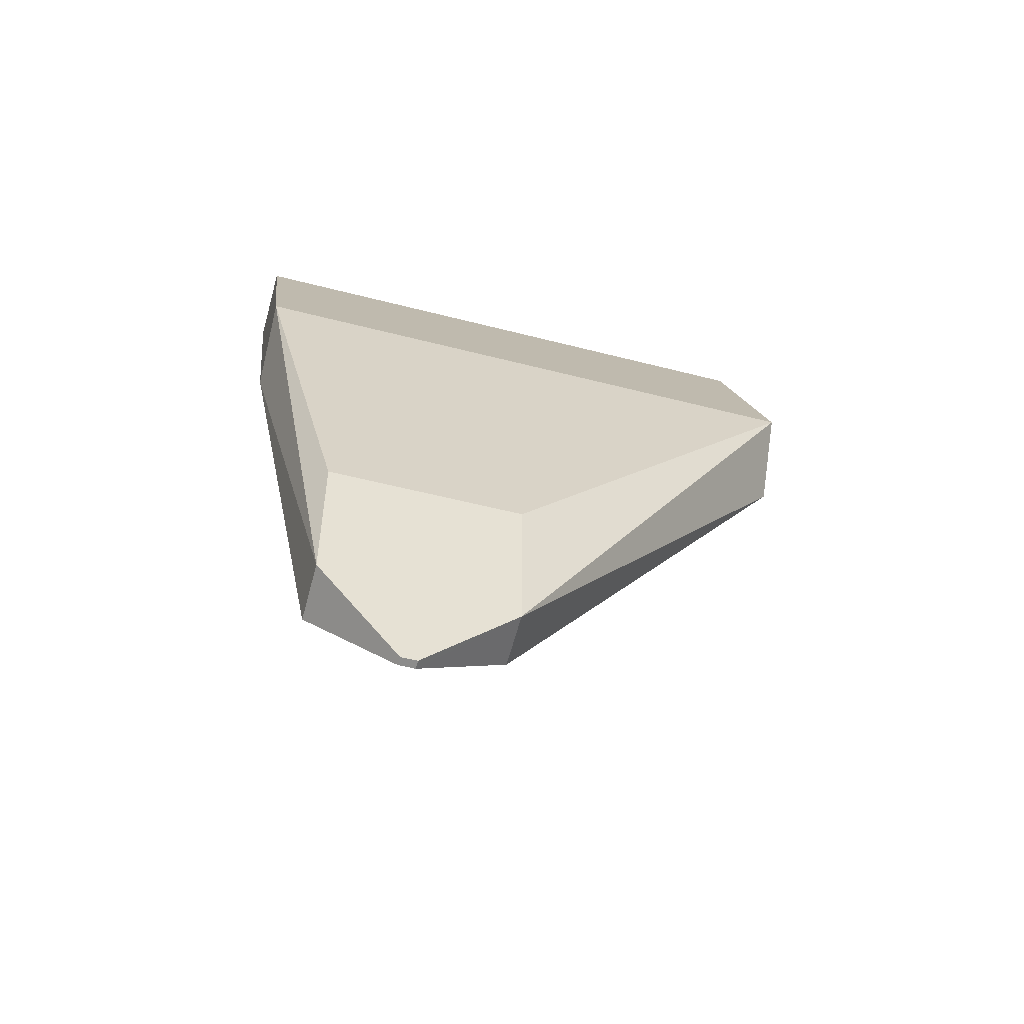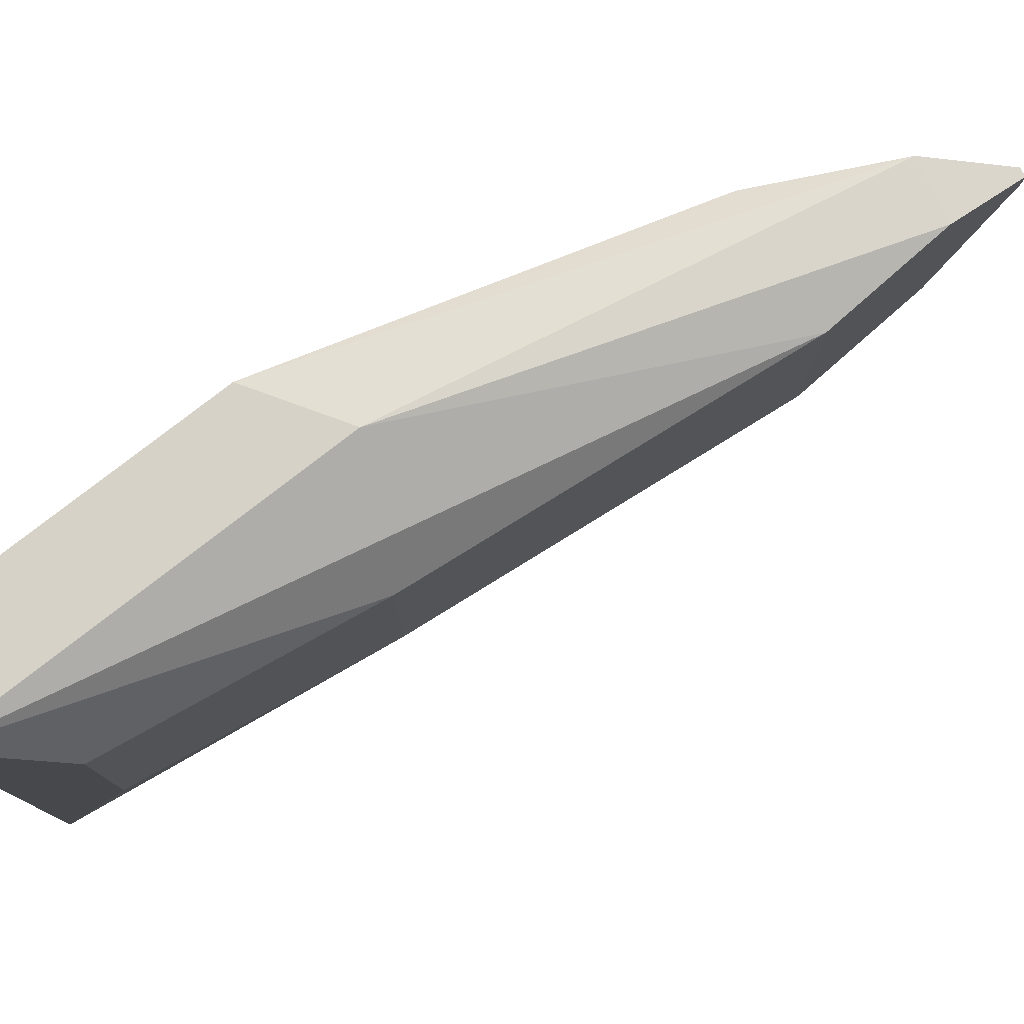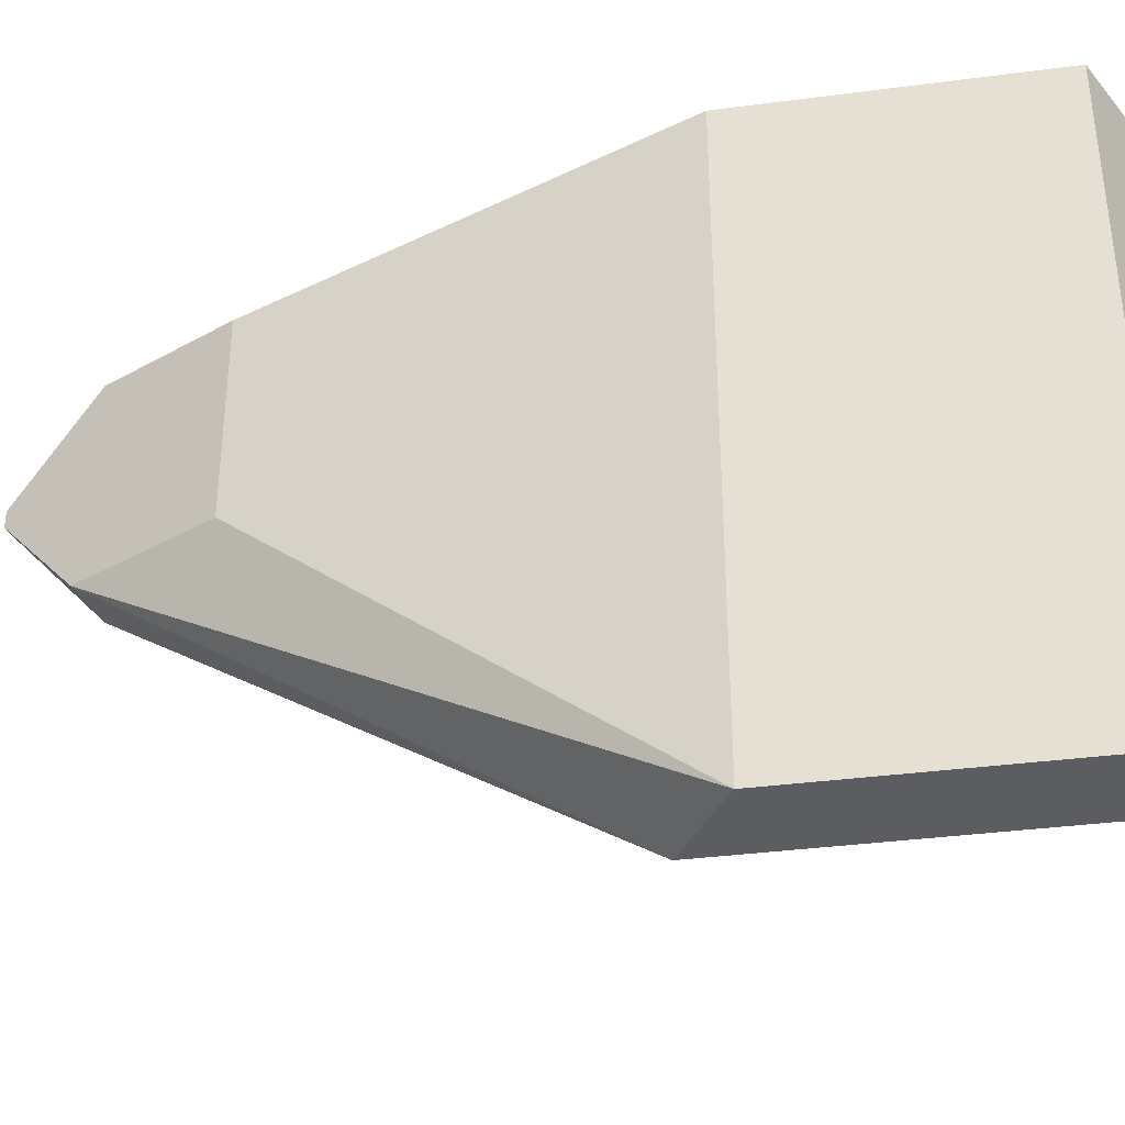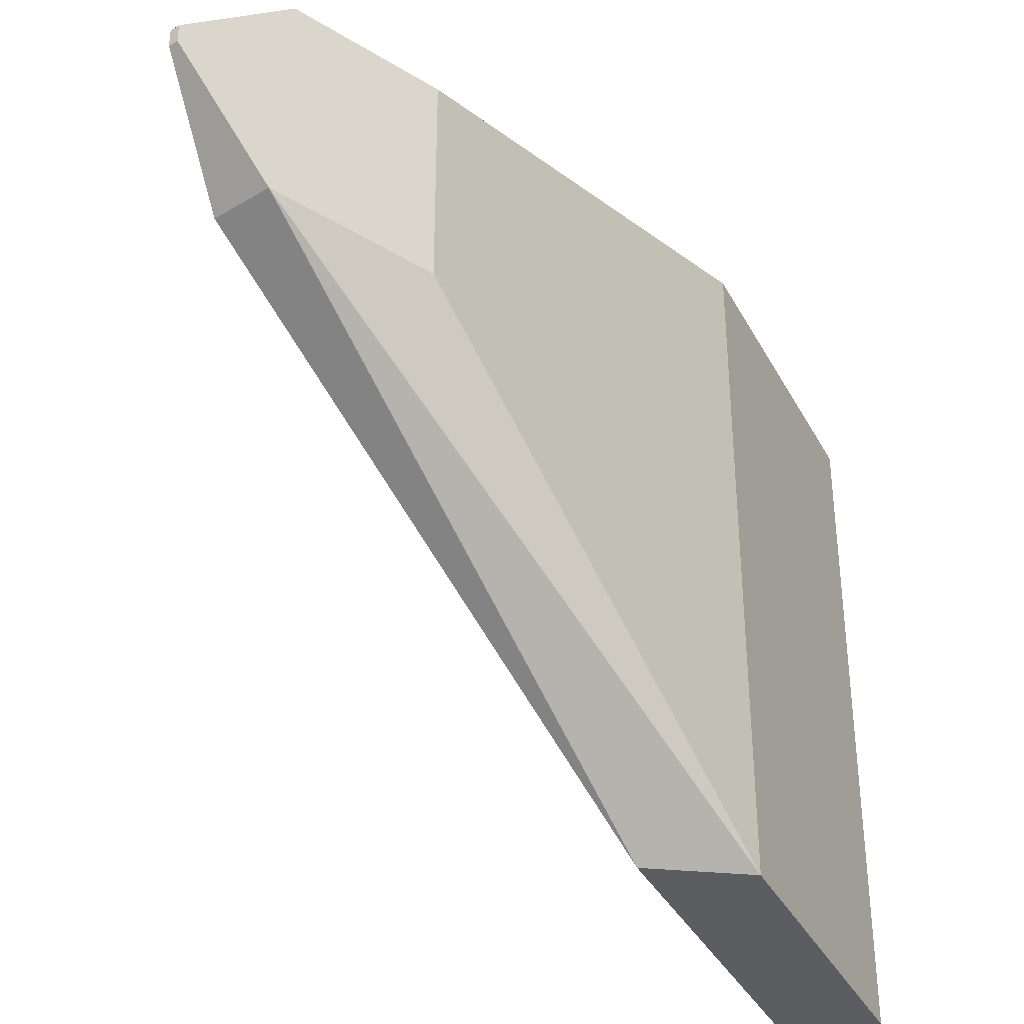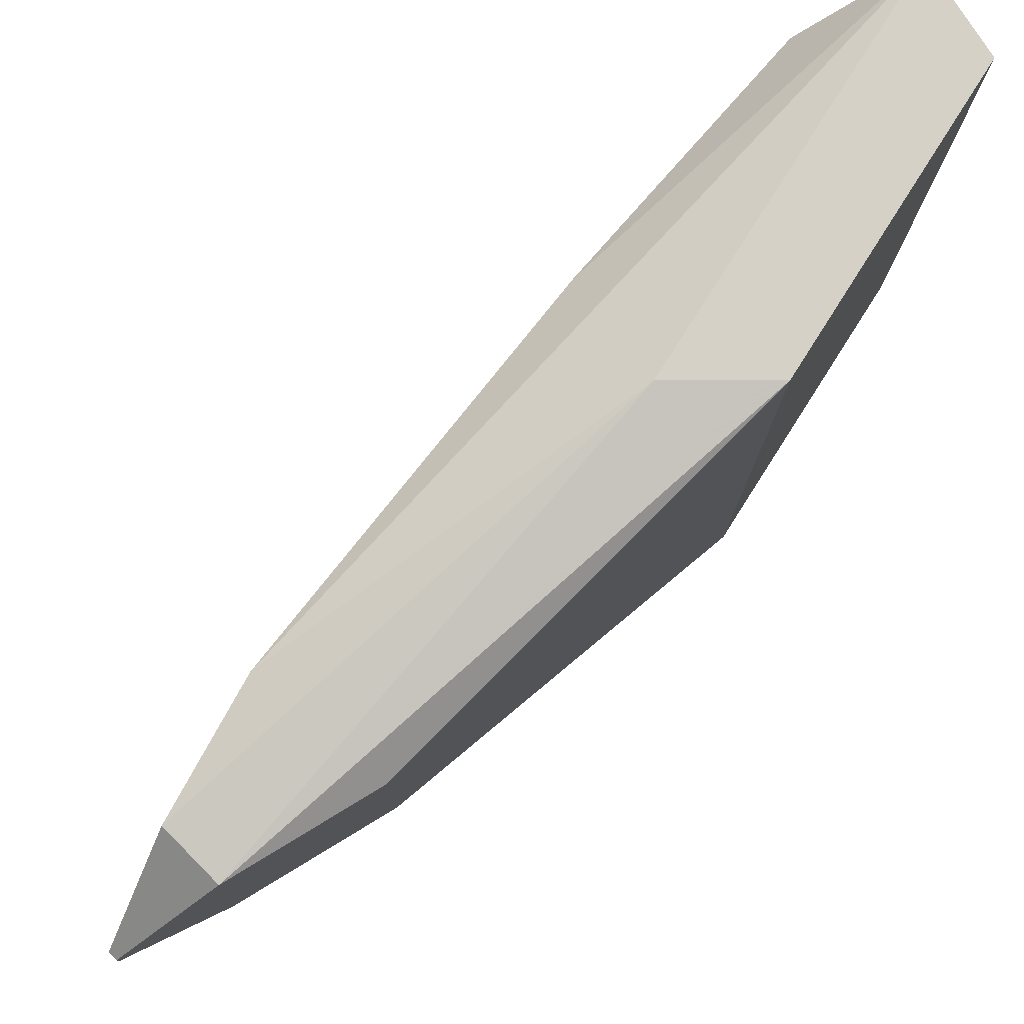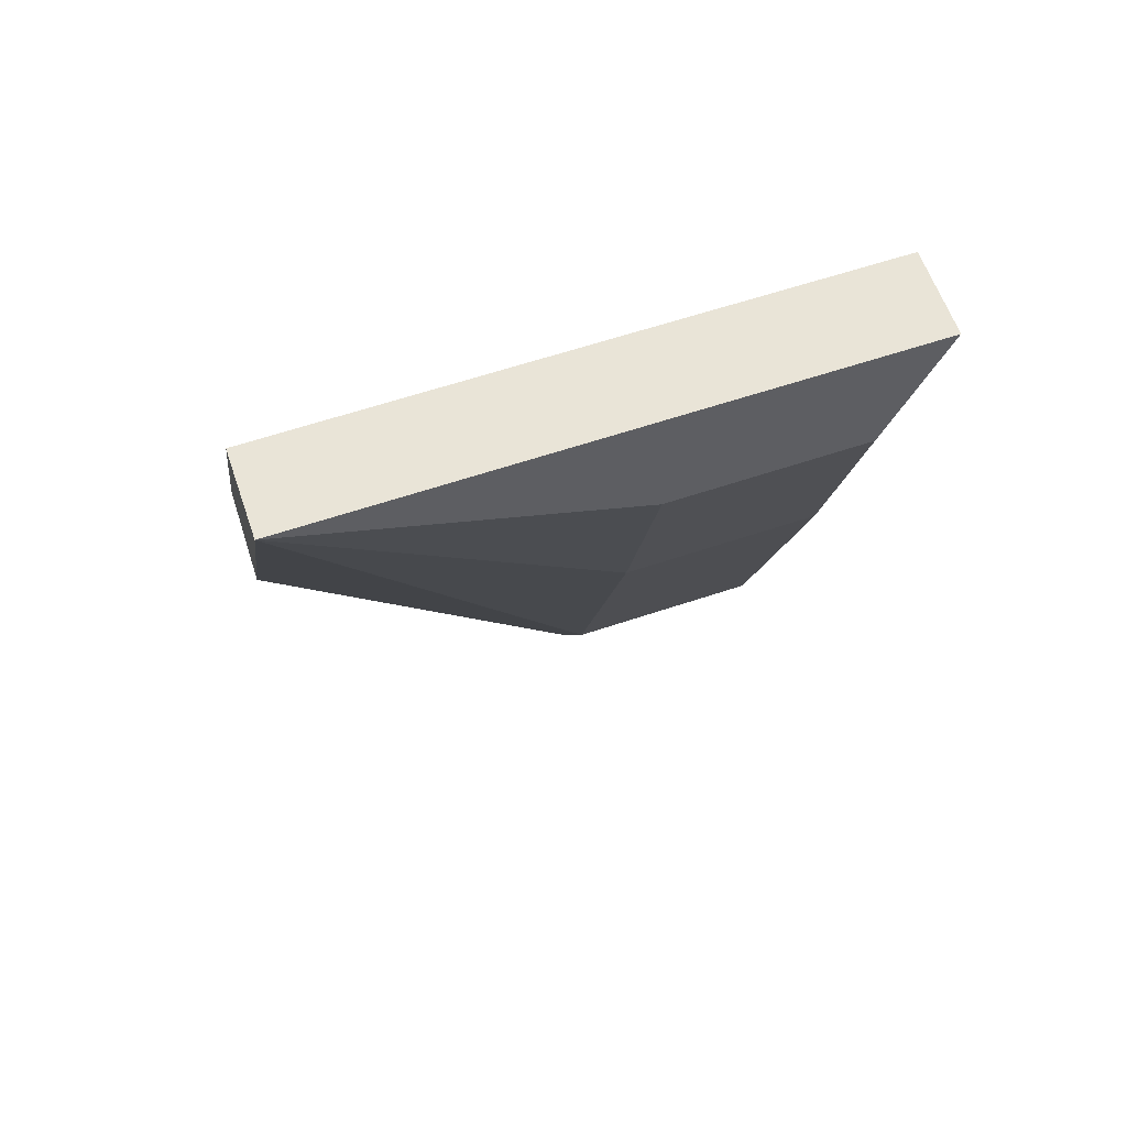
<metadata>
{"format":"obj","ext":"obj","renderer":"f3d","projection":"perspective","resolution":1024,"background":"white","views":[{"elev":-51.8,"azim":-105.7,"up":"+Z"},{"elev":78.6,"azim":77.2,"up":"+Y"},{"elev":-36.4,"azim":-55.3,"up":"+Y"},{"elev":-36.7,"azim":-129.8,"up":"+Y"},{"elev":78.9,"azim":-122.5,"up":"+Y"},{"elev":60.9,"azim":71.0,"up":"+Z"}]}
</metadata>
<code>
v 0.3513 -0.2673 -0.5332
v 0.3194 -0.1845 -0.6464
v 0.3322 -0.1845 -0.6492
v 0.3484 -0.1845 -0.6194
v 0.3903 -0.2673 -0.4497
v 0.3385 -0.2673 -0.5133
v 0.3185 -0.1845 -0.6098
v 0.3185 -0.1365 -0.6098
v 0.3193 -0.1365 -0.6436
v 0.3199 -0.1571 -0.6676
v 0.3199 -0.1612 -0.6676
v 0.3219 -0.1612 -0.6681
v 0.3219 -0.1571 -0.6681
v 0.3335 -0.1365 -0.6467
v 0.3484 -0.1365 -0.6194
v 0.3783 -0.1845 -0.5323
v 0.3957 -0.1845 -0.473
v 0.3903 -0.1847 -0.4497
v 0.3682 -0.2673 -0.4497
v 0.3385 -0.2673 -0.5133
v 0.3385 -0.1847 -0.5133
v 0.3385 -0.1184 -0.5133
v 0.3406 -0.1184 -0.5167
v 0.3513 -0.1184 -0.5332
v 0.3903 -0.1184 -0.4497
v 0.3783 -0.1365 -0.5323
v 0.3957 -0.1365 -0.473
v 0.3682 -0.1847 -0.4497
v 0.3682 -0.1184 -0.4497
f 1 2 3
f 1 3 4
f 1 4 5
f 1 5 19
f 1 19 20
f 1 20 6
f 1 6 2
f 2 7 8
f 2 8 9
f 2 9 10
f 2 10 11
f 2 11 12
f 2 12 3
f 2 6 7
f 3 12 13
f 3 13 14
f 3 14 15
f 3 15 4
f 4 15 26
f 4 26 16
f 4 16 5
f 5 17 27
f 5 27 18
f 5 18 28
f 5 28 19
f 5 16 17
f 6 20 21
f 6 21 7
f 7 21 8
f 8 21 22
f 8 22 9
f 9 14 13
f 9 13 10
f 9 22 23
f 9 23 24
f 9 24 14
f 10 13 12
f 10 12 11
f 14 24 15
f 15 24 25
f 15 25 26
f 16 26 27
f 16 27 17
f 18 27 25
f 18 25 29
f 18 29 28
f 19 28 20
f 20 28 21
f 21 28 29
f 21 29 22
f 22 29 25
f 22 25 24
f 22 24 23
f 25 27 26

</code>
